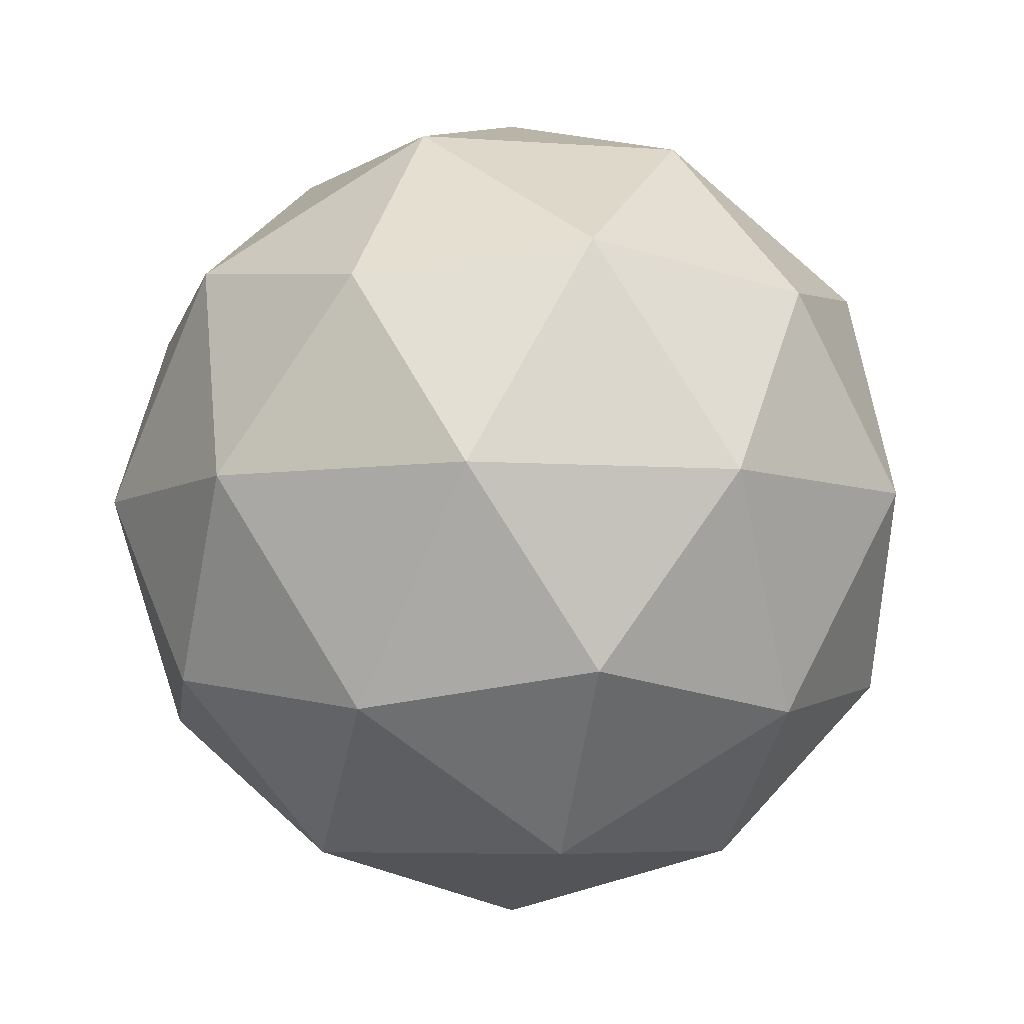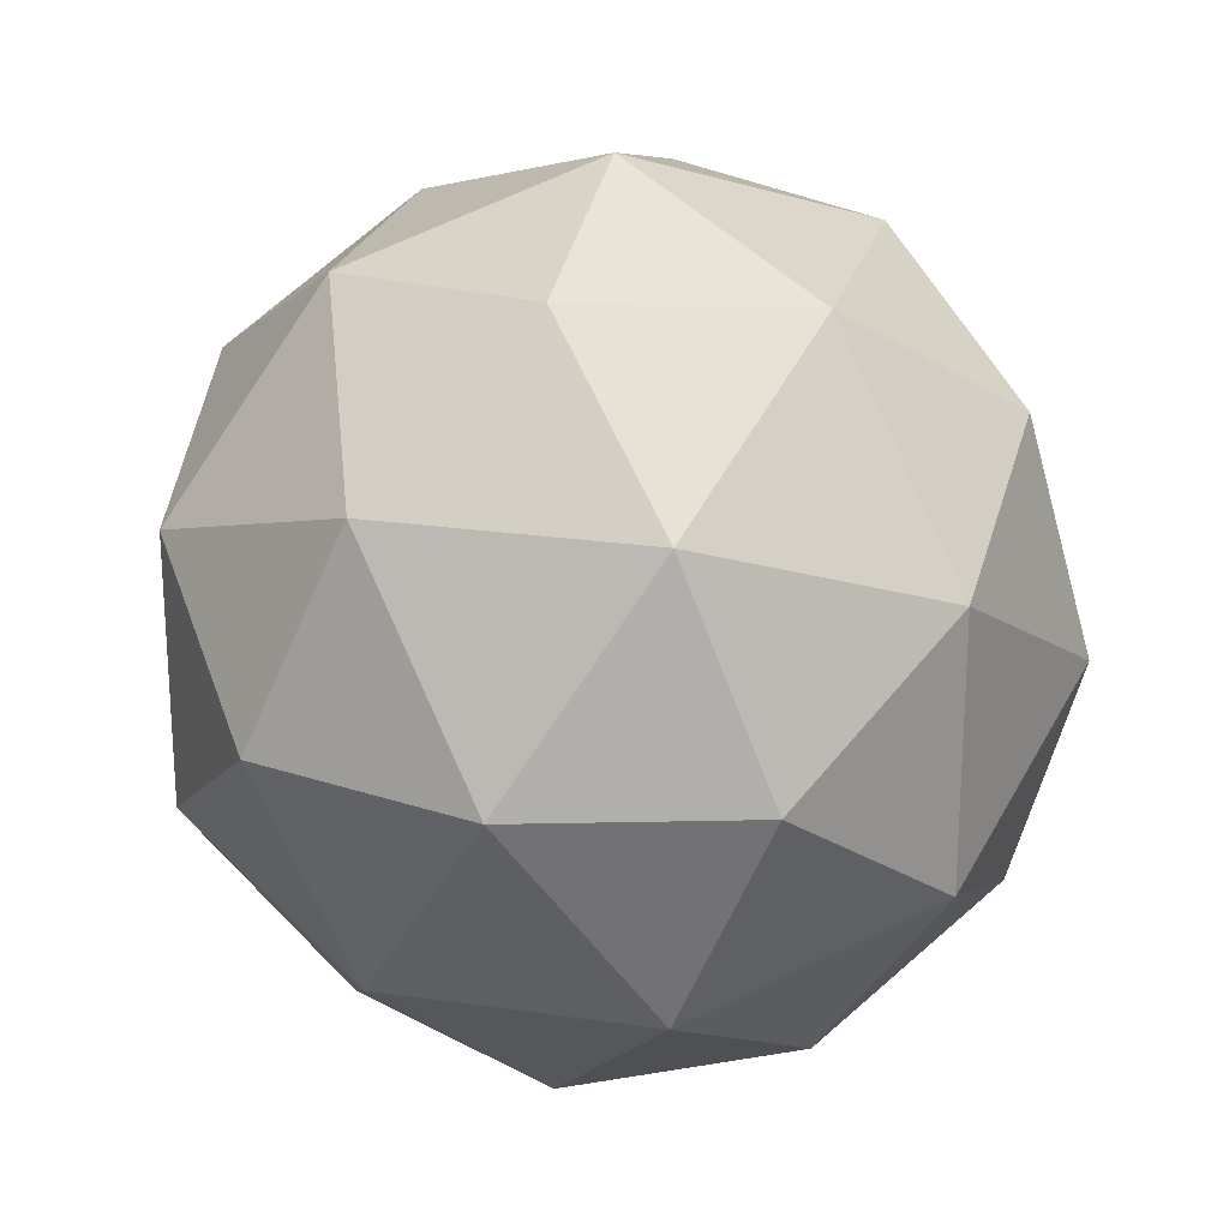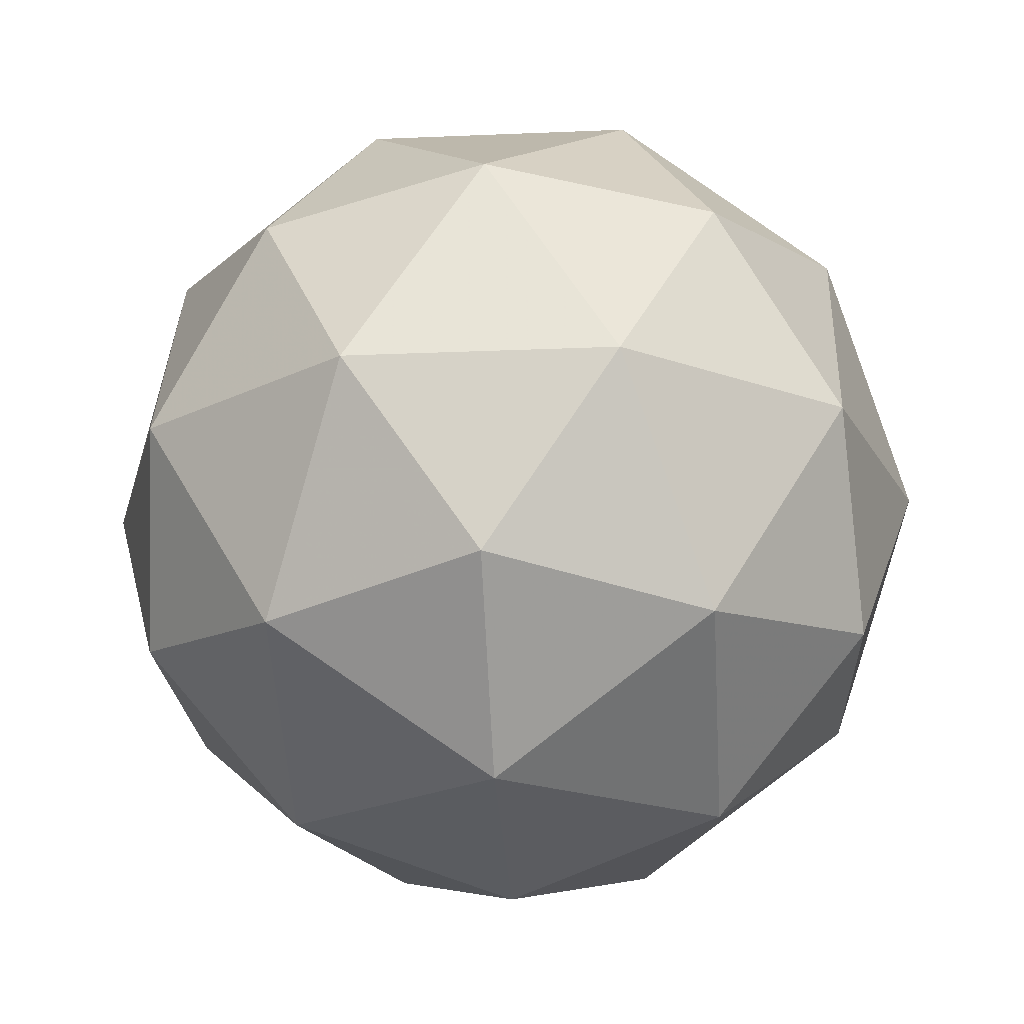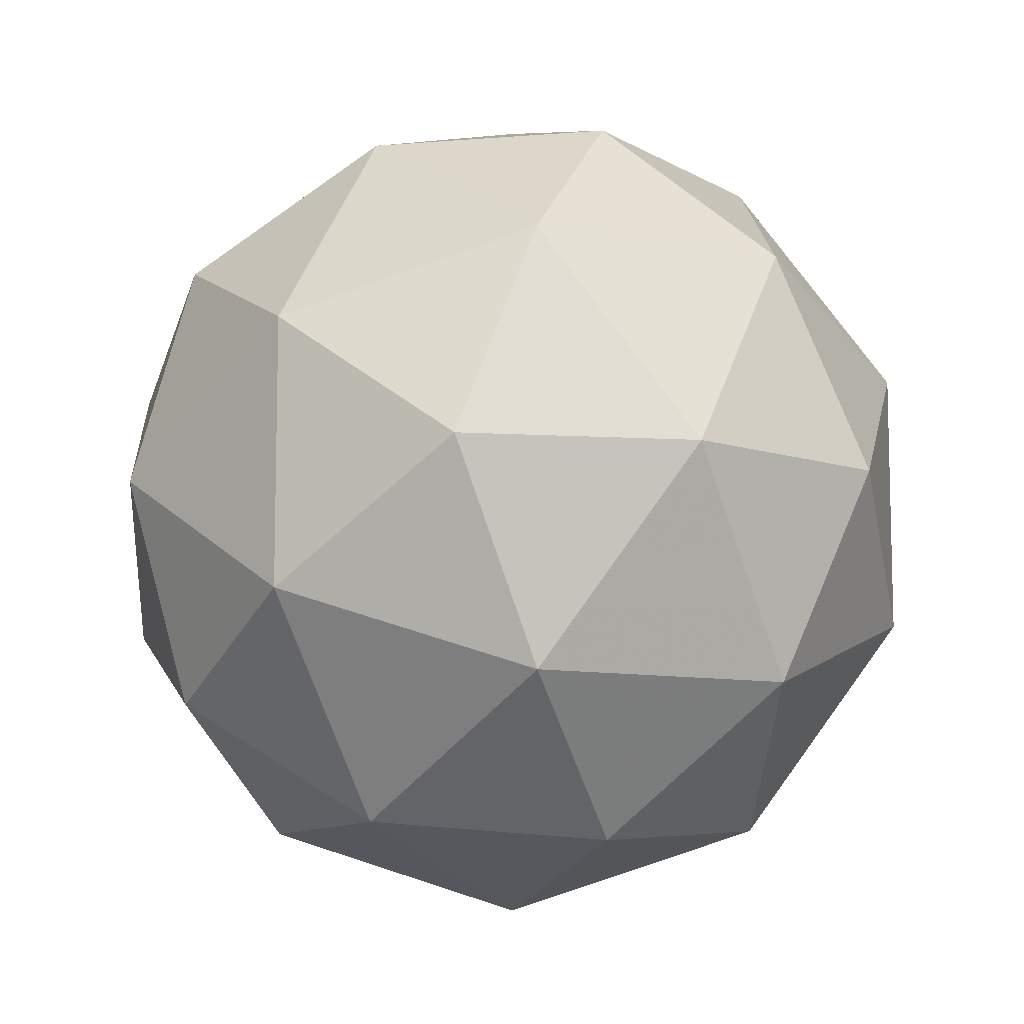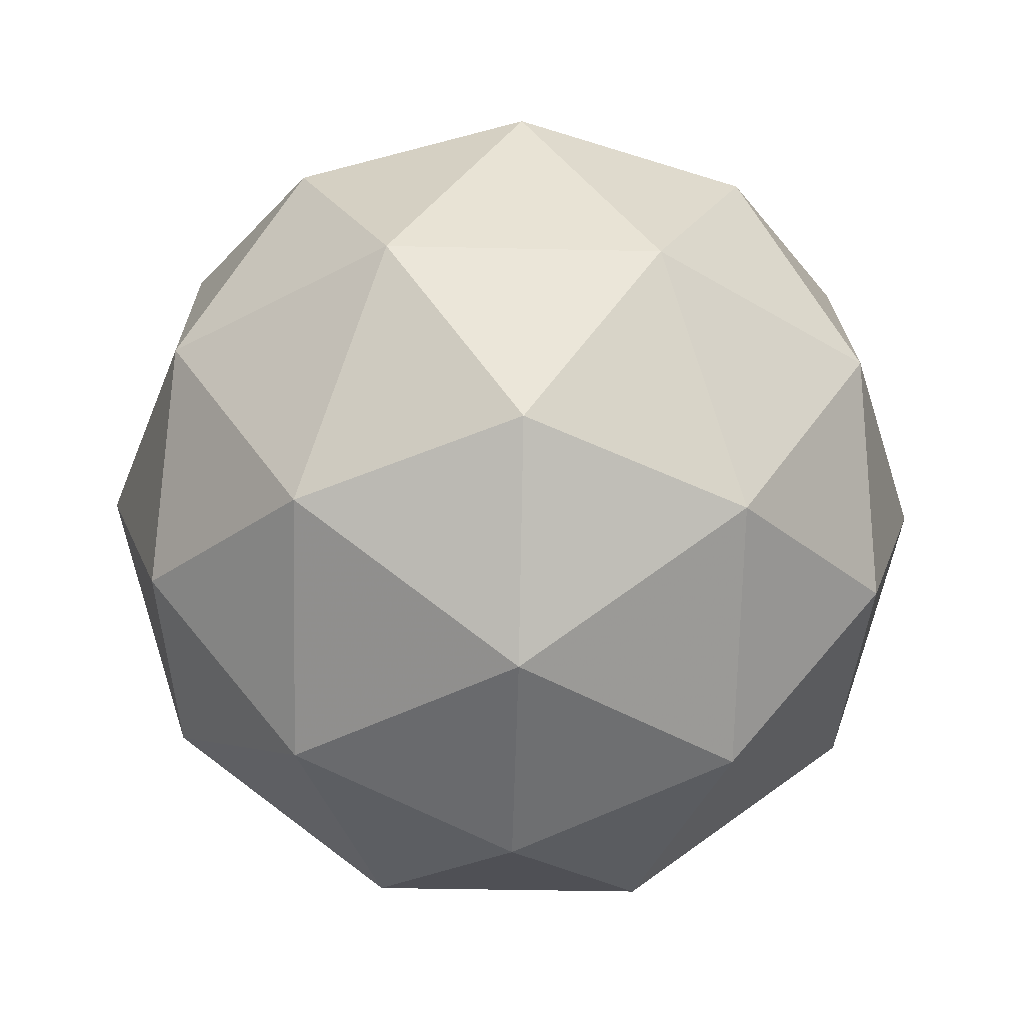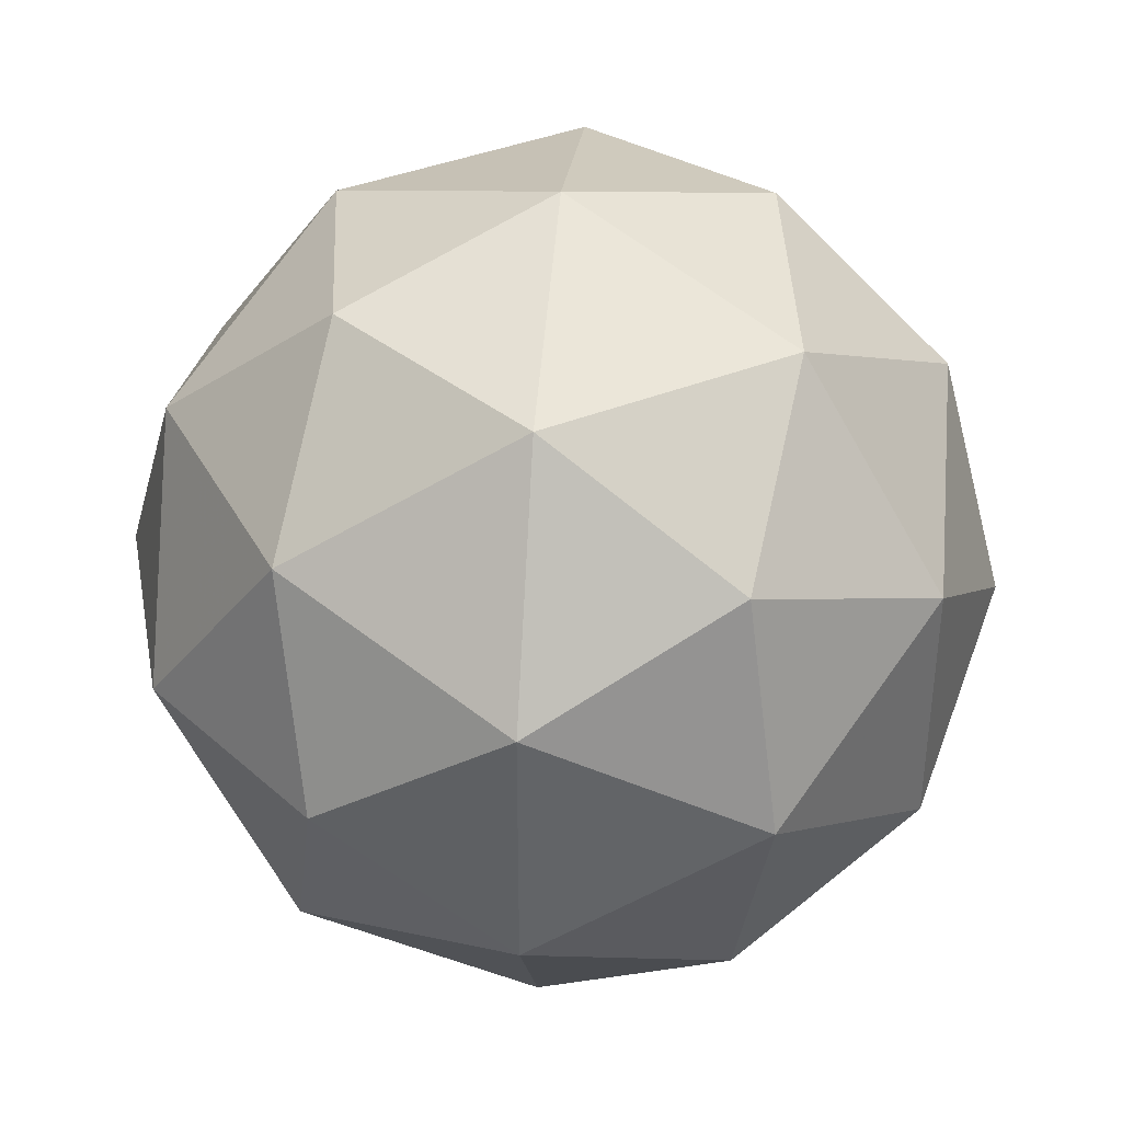
<metadata>
{"format":"obj","ext":"obj","renderer":"f3d","projection":"perspective","resolution":1024,"background":"white","views":[{"elev":-6.3,"azim":-30.3,"up":"+Y"},{"elev":23.3,"azim":162.1,"up":"+Z"},{"elev":-21.9,"azim":-85.7,"up":"+Y"},{"elev":-10.0,"azim":123.7,"up":"+Z"},{"elev":-38.6,"azim":-91.6,"up":"+Y"},{"elev":39.3,"azim":31.9,"up":"+Z"}]}
</metadata>
<code>
g URYDR-i4-g121-s654
v -6756 8337 1630
v -6666 8368 1695
v -6790 8368 1735
v -6604 8453 1740
v -6577 8436 1630
v -6866 8368 1630
v -6790 8368 1525
v -6666 8368 1565
v -6556 8547 1695
v -6814 8453 1808
v -6701 8436 1800
v -6756 8547 1840
v -6944 8453 1630
v -6900 8436 1735
v -6955 8547 1695
v -6814 8453 1451
v -6900 8436 1525
v -6879 8547 1460
v -6604 8453 1519
v -6701 8436 1460
v -6632 8547 1460
v -6632 8547 1800
v -6879 8547 1800
v -6955 8547 1565
v -6756 8547 1420
v -6556 8547 1565
v -6698 8641 1808
v -6611 8657 1735
v -6722 8725 1735
v -6908 8641 1740
v -6811 8657 1800
v -6845 8725 1695
v -6908 8641 1519
v -6934 8657 1630
v -6845 8725 1565
v -6698 8641 1451
v -6811 8657 1460
v -6722 8725 1525
v -6568 8641 1630
v -6611 8657 1525
v -6645 8725 1630
v -6756 8757 1630
f 1 2 3
f 4 2 5
f 1 3 6
f 1 6 7
f 1 7 8
f 4 5 9
f 10 11 12
f 13 14 15
f 16 17 18
f 19 20 21
f 4 9 22
f 10 12 23
f 13 15 24
f 16 18 25
f 19 21 26
f 27 28 29
f 30 31 32
f 33 34 35
f 36 37 38
f 39 40 41
f 41 38 42
f 41 40 38
f 40 36 38
f 38 35 42
f 38 37 35
f 37 33 35
f 35 32 42
f 35 34 32
f 34 30 32
f 32 29 42
f 32 31 29
f 31 27 29
f 29 41 42
f 29 28 41
f 28 39 41
f 26 40 39
f 26 21 40
f 21 36 40
f 25 37 36
f 25 18 37
f 18 33 37
f 24 34 33
f 24 15 34
f 15 30 34
f 23 31 30
f 23 12 31
f 12 27 31
f 22 28 27
f 22 9 28
f 9 39 28
f 21 25 36
f 21 20 25
f 20 16 25
f 18 24 33
f 18 17 24
f 17 13 24
f 15 23 30
f 15 14 23
f 14 10 23
f 12 22 27
f 12 11 22
f 11 4 22
f 9 26 39
f 9 5 26
f 5 19 26
f 8 20 19
f 8 7 20
f 7 16 20
f 7 17 16
f 7 6 17
f 6 13 17
f 6 14 13
f 6 3 14
f 3 10 14
f 5 8 19
f 5 2 8
f 2 1 8
f 3 11 10
f 3 2 11
f 2 4 11
f 2 4 11

</code>
